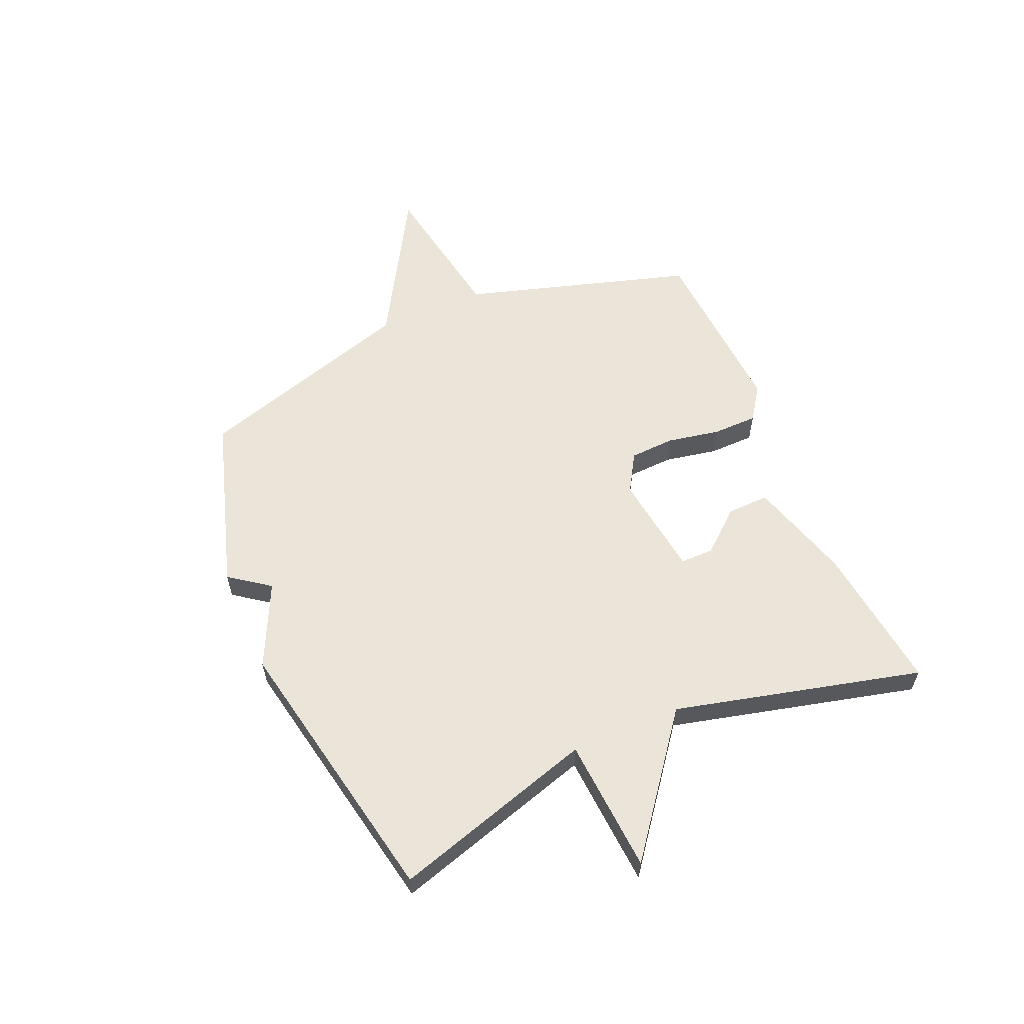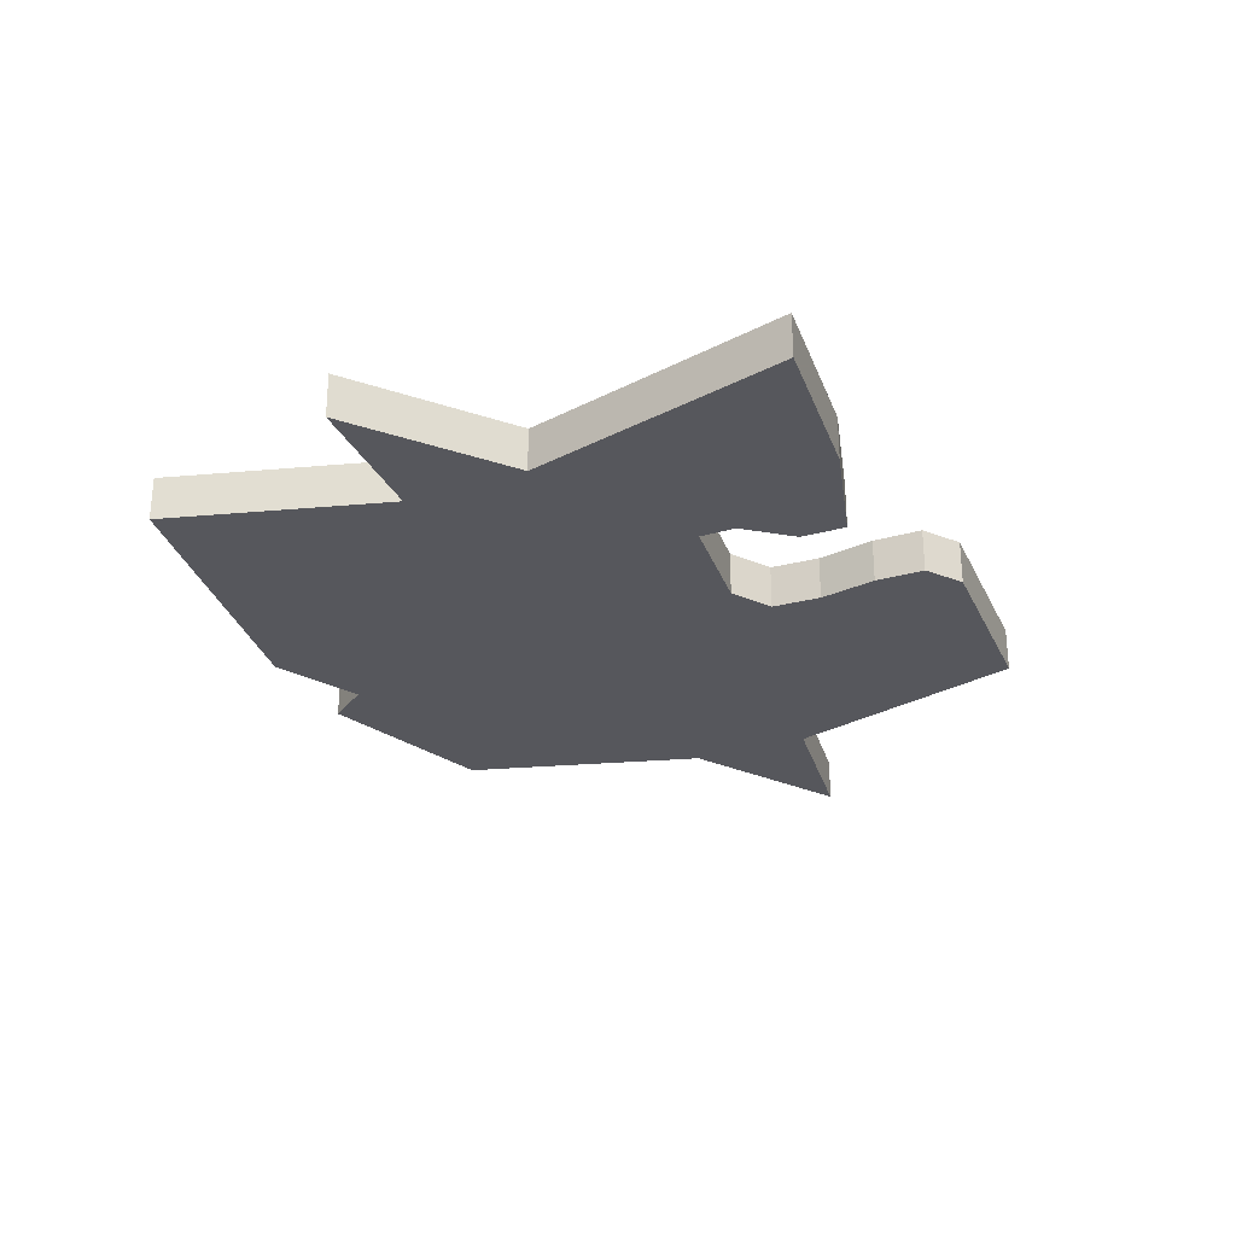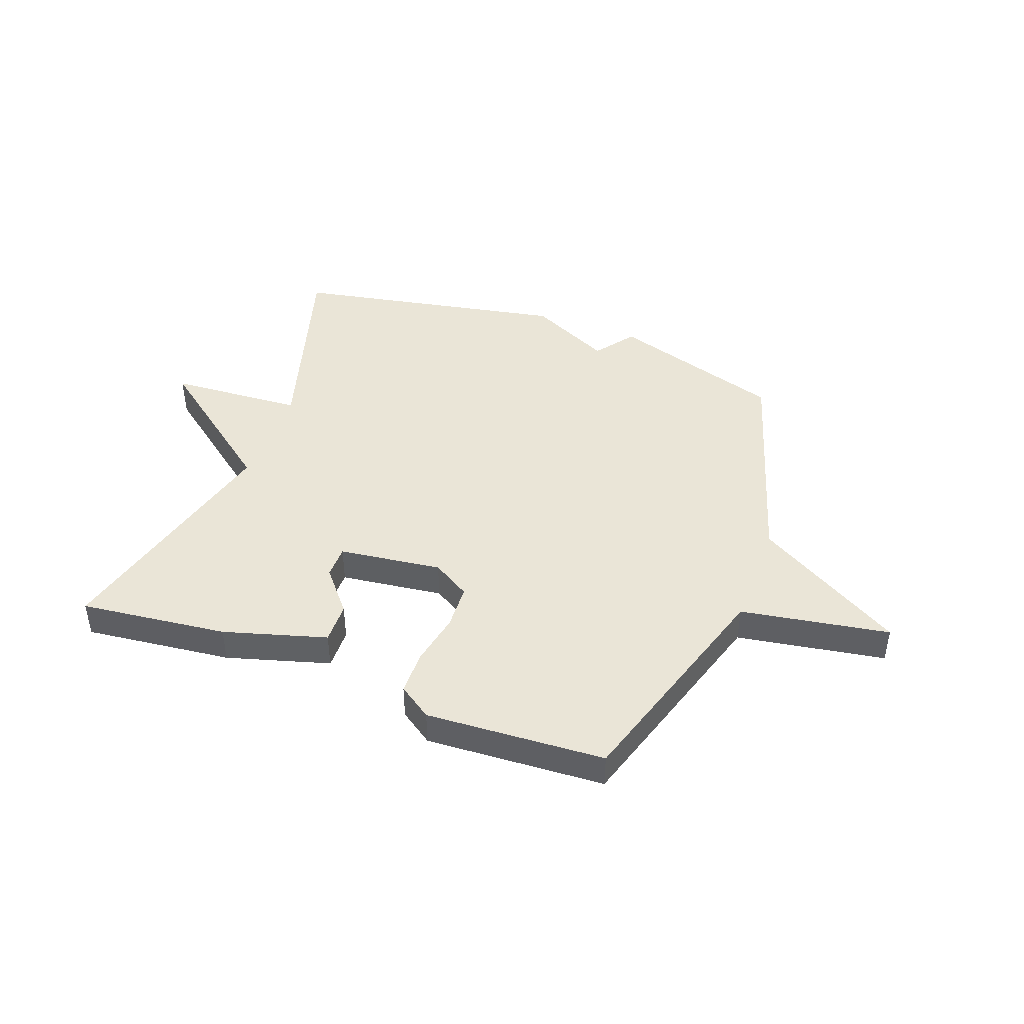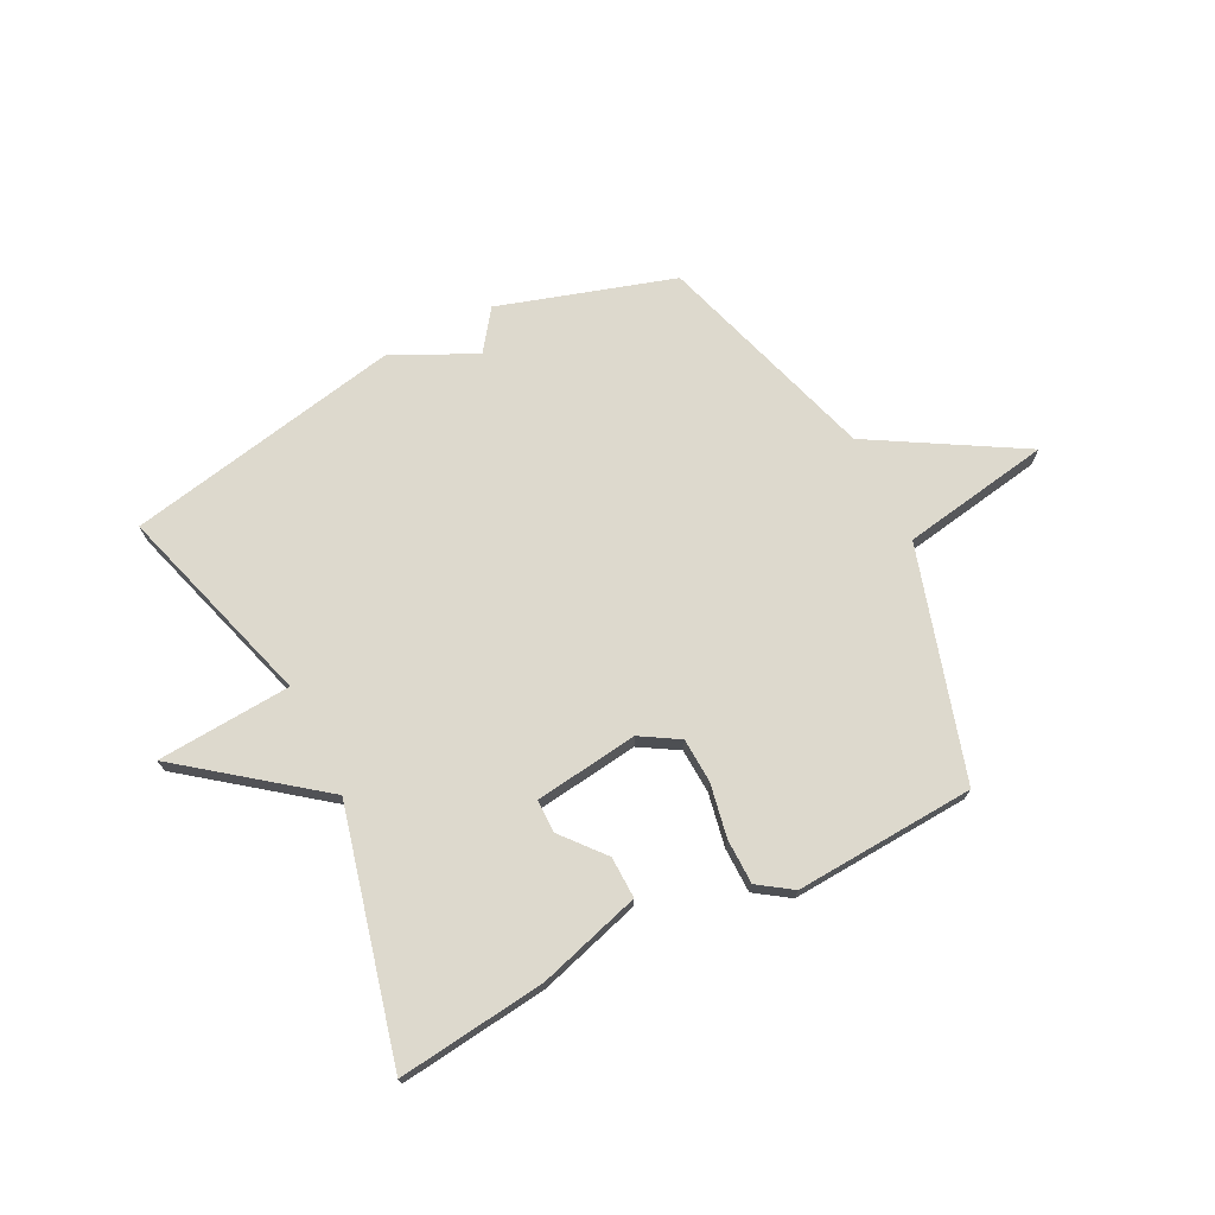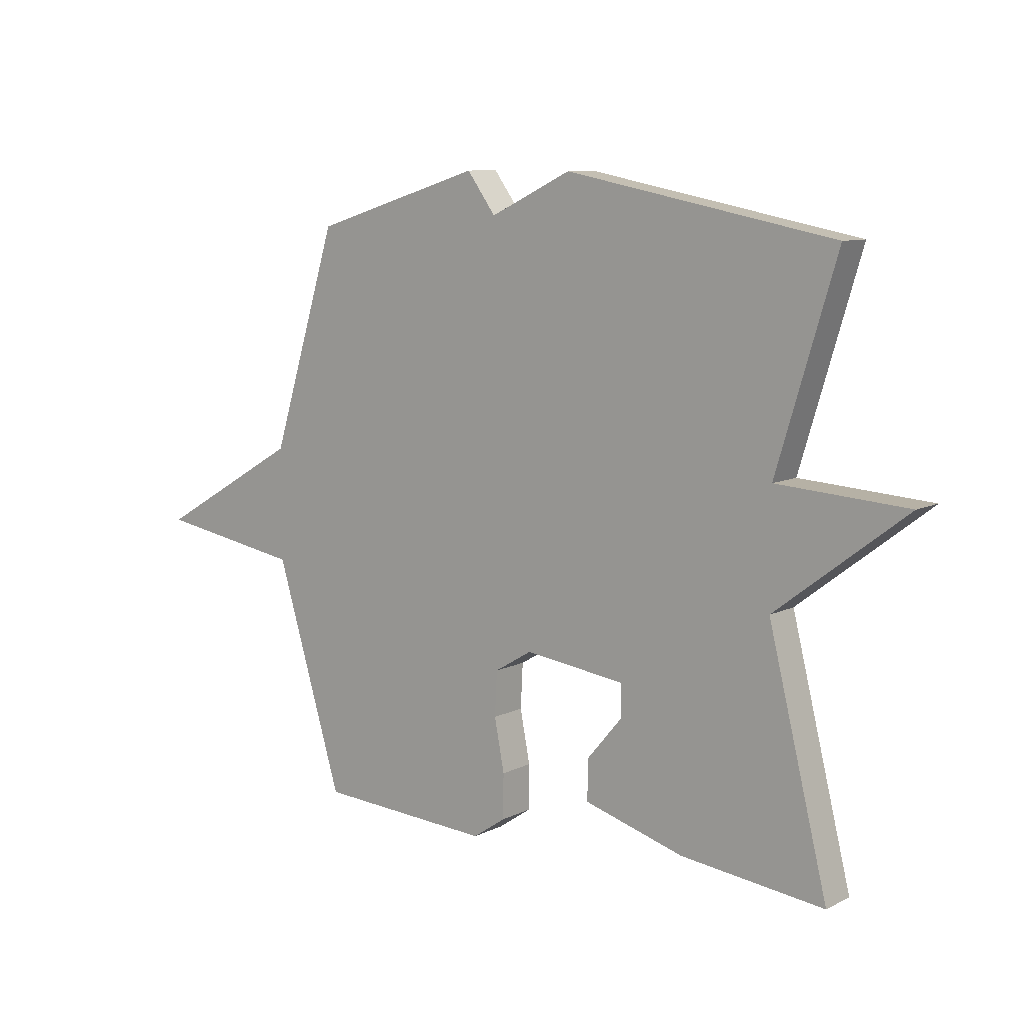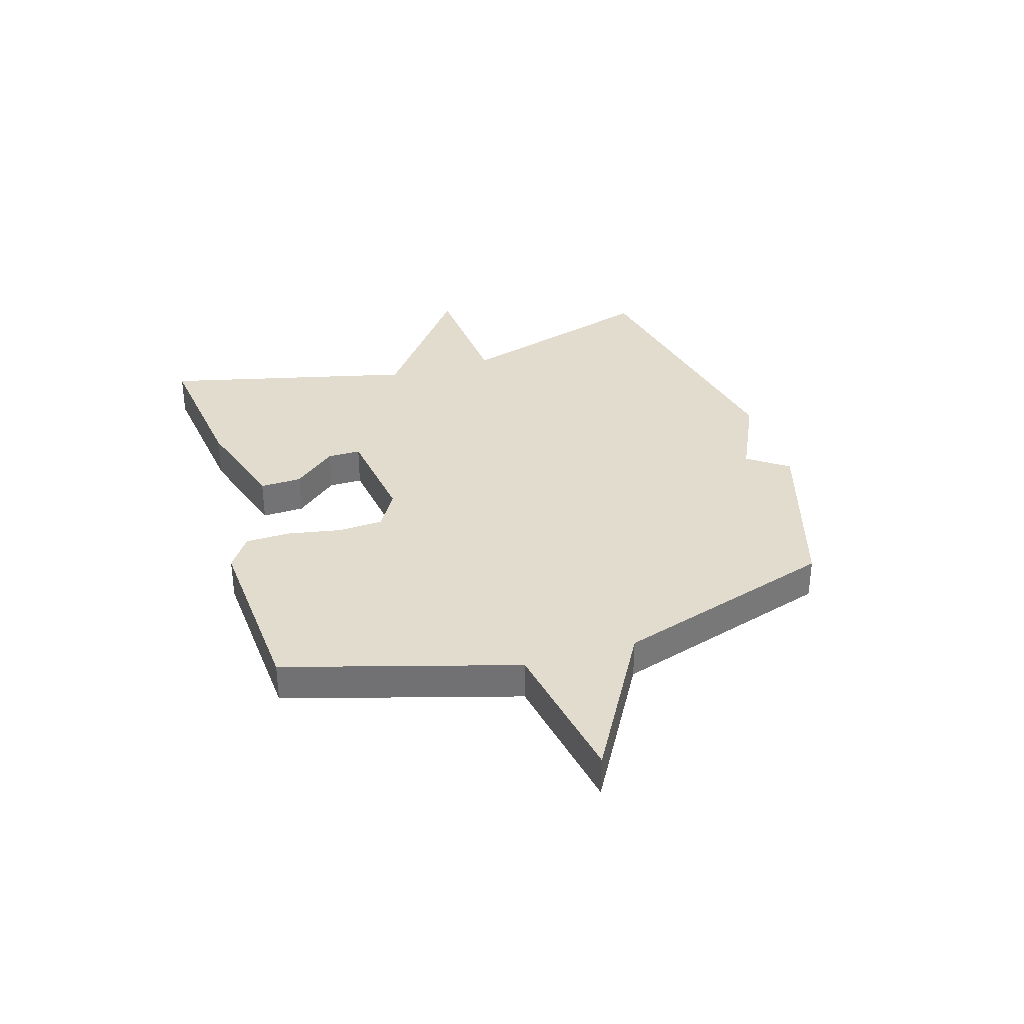
<metadata>
{"format":"obj","ext":"obj","renderer":"f3d","projection":"perspective","resolution":1024,"background":"white","views":[{"elev":58.8,"azim":66.7,"up":"+Y"},{"elev":-27.5,"azim":114.7,"up":"+Y"},{"elev":44.0,"azim":-159.4,"up":"+Y"},{"elev":72.0,"azim":153.2,"up":"+Y"},{"elev":9.3,"azim":38.1,"up":"+Z"},{"elev":34.7,"azim":-107.4,"up":"+Y"}]}
</metadata>
<code>
v -0.5 0.07 -0.5
v -0.622 0.07 -0.093
v -0.887 0.07 -0.048
v -0.622 0.07 0.107
v -0.5 0.07 0.5
v -0.19 0.07 0.596
v -0.138 0.07 0.525
v 0.01 0.07 0.596
v 0.5 0.07 0.5
v 0.391 0.07 0.139
v 0.63 0.07 0.123
v 0.391 0.07 -0.061
v 0.5 0.07 -0.5
v 0.237 0.07 -0.469
v 0.054 0.07 -0.415
v 0.056 0.07 -0.341
v 0.119 0.07 -0.266
v 0.119 0.07 -0.207
v -0.065 0.07 -0.183
v -0.133 0.07 -0.224
v -0.137 0.07 -0.304
v -0.119 0.07 -0.398
v -0.12 0.07 -0.478
v -0.18 0.07 -0.519
v -0.5 0 -0.5
v -0.622 0 -0.093
v -0.887 0 -0.048
v -0.622 0 0.107
v -0.5 0 0.5
v -0.19 0 0.596
v -0.138 0 0.525
v 0.01 0 0.596
v 0.5 0 0.5
v 0.391 0 0.139
v 0.63 0 0.123
v 0.391 0 -0.061
v 0.5 0 -0.5
v 0.237 0 -0.469
v 0.054 0 -0.415
v 0.056 0 -0.341
v 0.119 0 -0.266
v 0.119 0 -0.207
v -0.065 0 -0.183
v -0.133 0 -0.224
v -0.137 0 -0.304
v -0.119 0 -0.398
v -0.12 0 -0.478
v -0.18 0 -0.519
f 24 1 2
f 23 24 2
f 22 23 2
f 21 22 2
f 20 21 2
f 19 20 2
f 2 3 4
f 19 2 4
f 18 19 4
f 15 16 17
f 14 15 17
f 13 14 17
f 12 13 17
f 12 17 18
f 11 12 18
f 10 11 18
f 10 18 4
f 9 10 4
f 8 9 4
f 7 8 4
f 4 5 6 7
f 26 25 48
f 26 48 47
f 26 47 46
f 26 46 45
f 26 45 44
f 26 44 43
f 28 27 26
f 28 26 43
f 28 43 42
f 41 40 39
f 41 39 38
f 41 38 37
f 41 37 36
f 42 41 36
f 42 36 35
f 42 35 34
f 28 42 34
f 28 34 33
f 28 33 32
f 28 32 31
f 31 30 29 28
f 1 25 26 2
f 2 26 27 3
f 3 27 28 4
f 4 28 29 5
f 5 29 30 6
f 6 30 31 7
f 7 31 32 8
f 8 32 33 9
f 9 33 34 10
f 10 34 35 11
f 11 35 36 12
f 12 36 37 13
f 13 37 38 14
f 14 38 39 15
f 15 39 40 16
f 16 40 41 17
f 17 41 42 18
f 18 42 43 19
f 19 43 44 20
f 20 44 45 21
f 21 45 46 22
f 22 46 47 23
f 23 47 48 24
f 24 48 25 1

</code>
